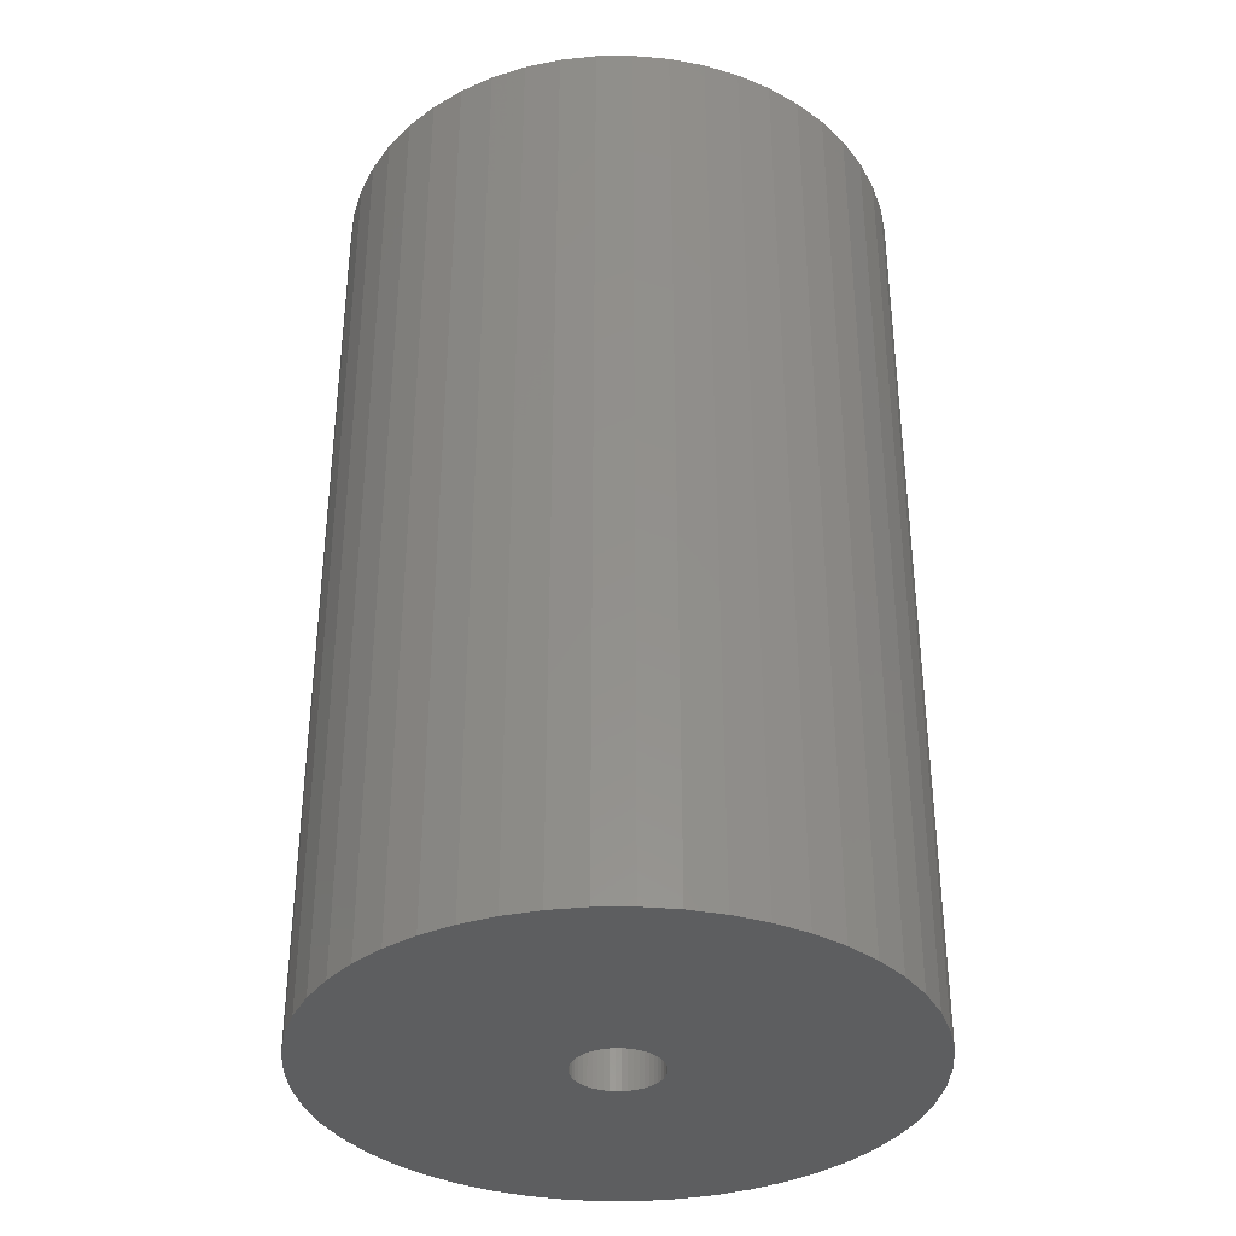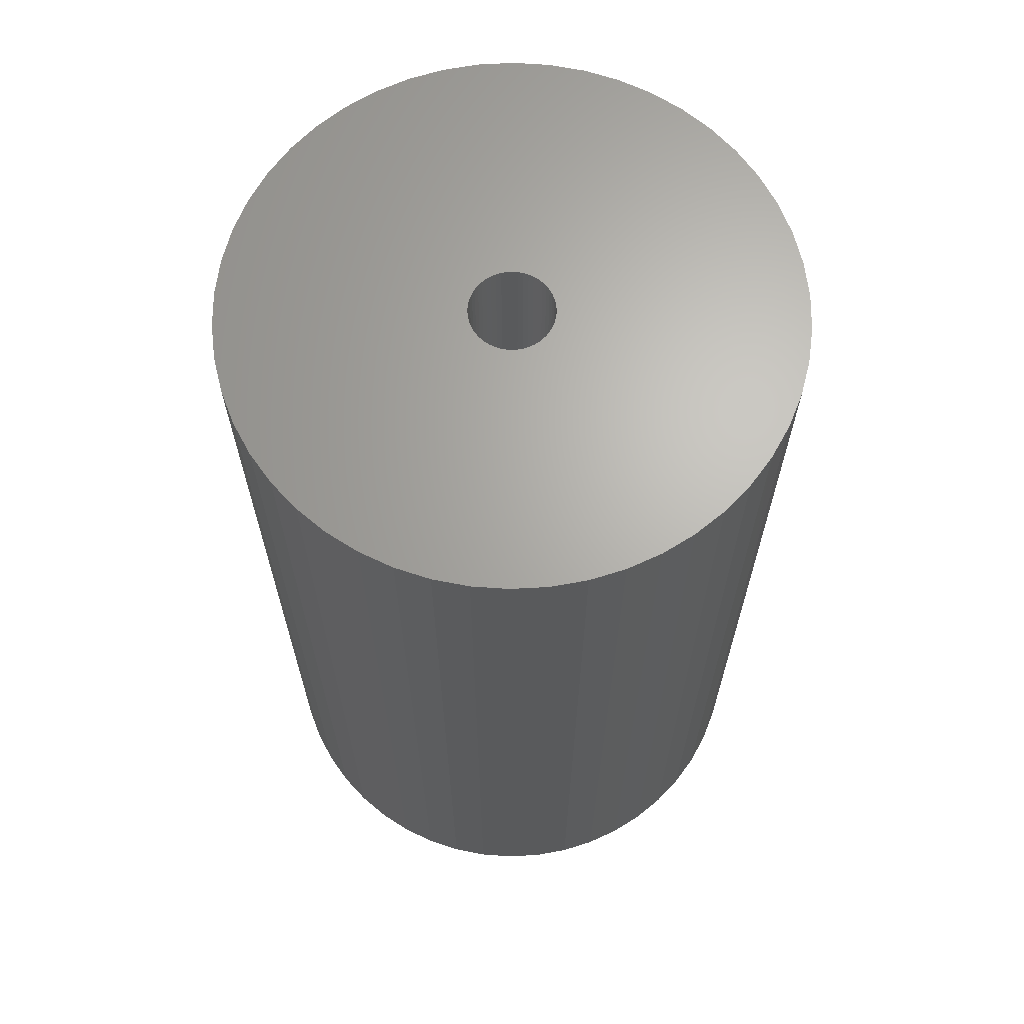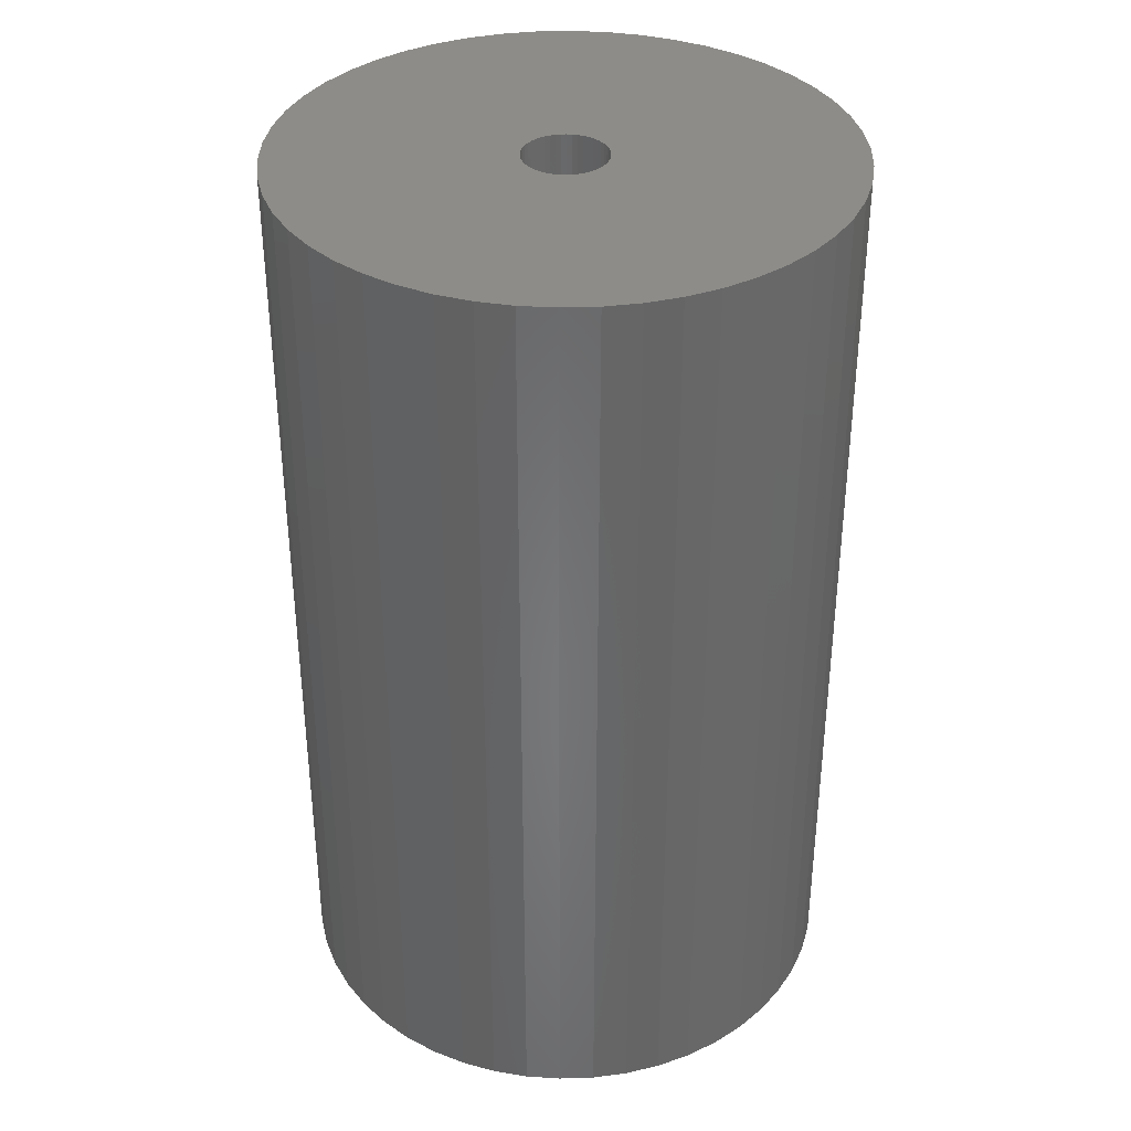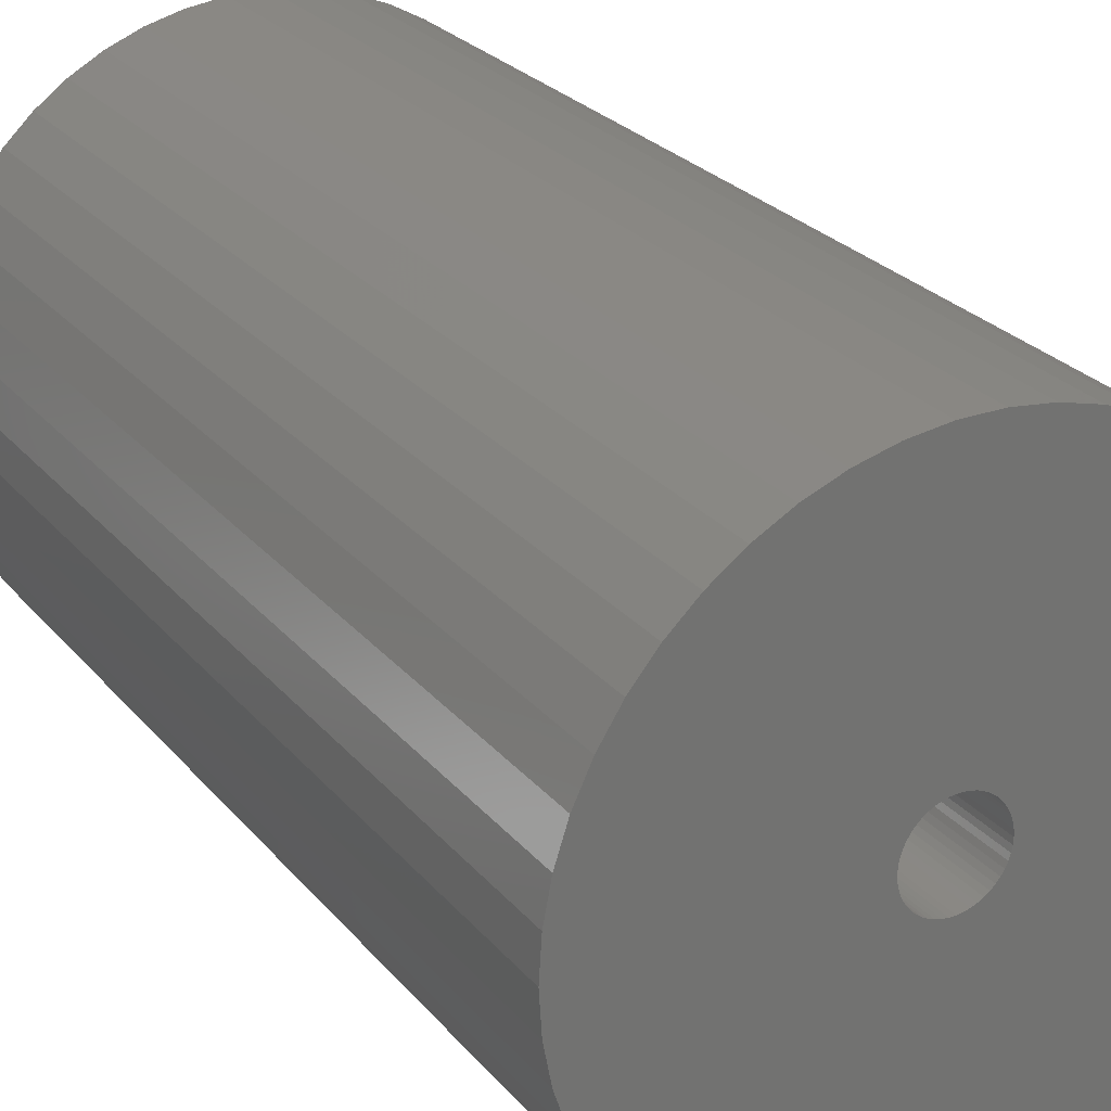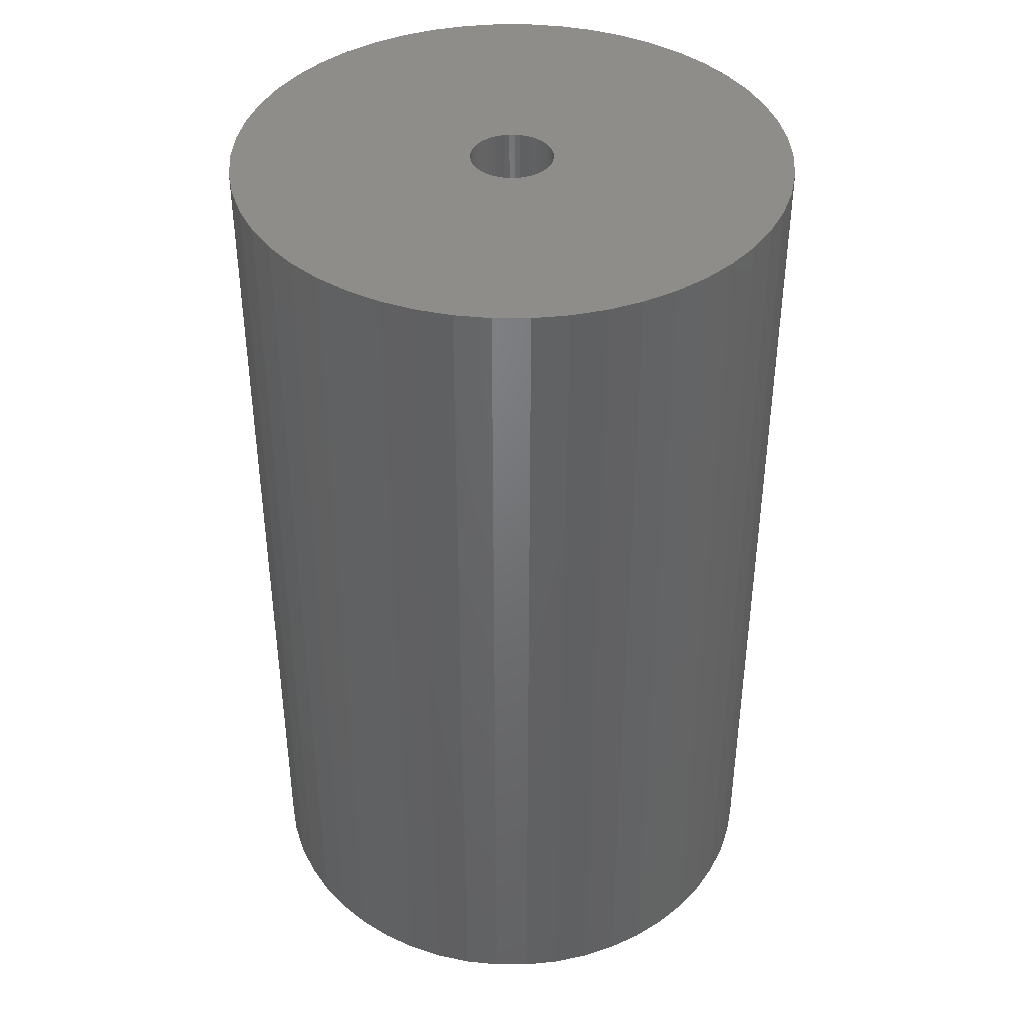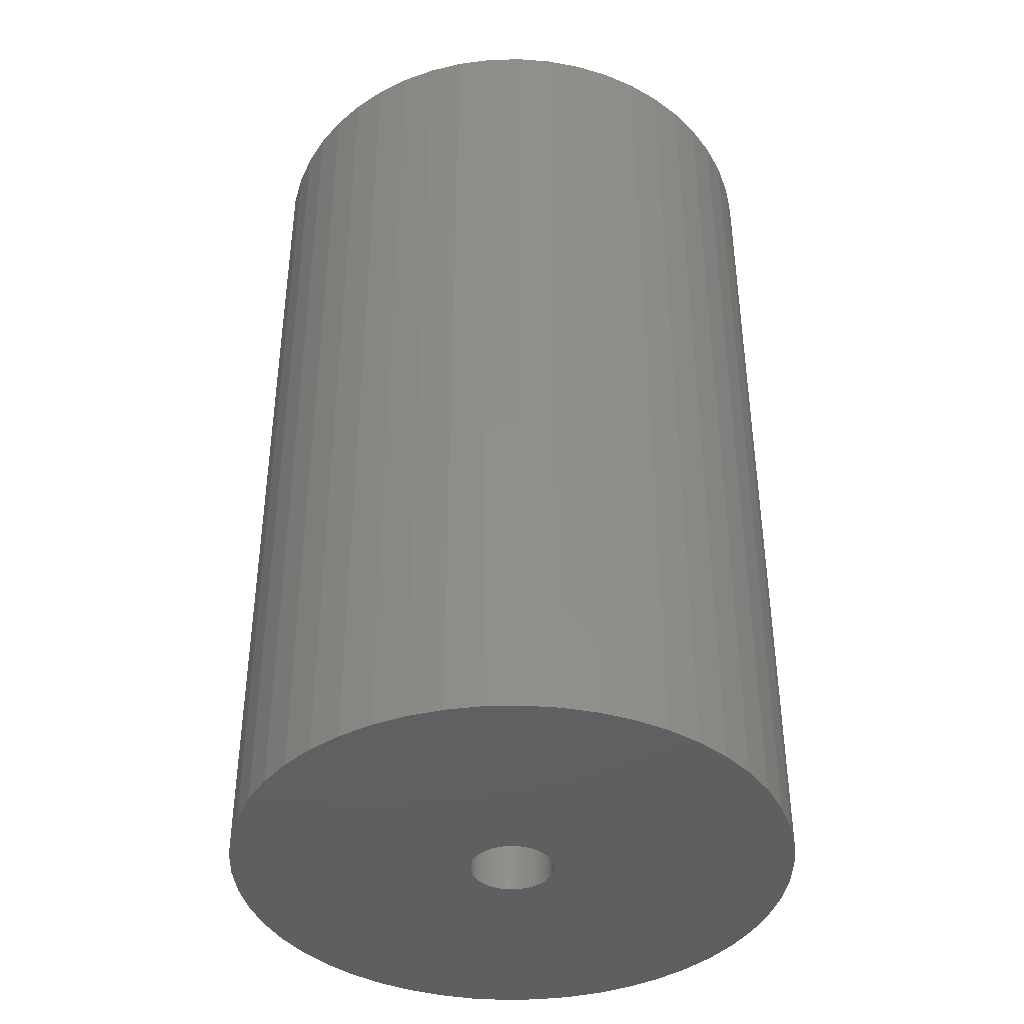
<metadata>
{"format":"stl","ext":"stl","renderer":"f3d","projection":"perspective","resolution":1024,"background":"white","views":[{"elev":-35.6,"azim":-121.7,"up":"+Z"},{"elev":66.1,"azim":-176.0,"up":"+Z"},{"elev":36.2,"azim":-117.6,"up":"+Z"},{"elev":25.7,"azim":149.9,"up":"+Y"},{"elev":40.4,"azim":-64.7,"up":"+Z"},{"elev":-40.4,"azim":-98.9,"up":"+Z"}]}
</metadata>
<code>
# stl→obj: 200 verts, 400 faces
v 23.5 0 39
v 23.31 2.945 -39
v 23.31 2.945 39
v 23.5 0 -39
v -23.5 0 -39
v -23.31 2.945 39
v -23.31 2.945 -39
v -23.5 0 39
v 1.476 23.45 -39
v -1.476 23.45 39
v 1.476 23.45 39
v -1.476 23.45 -39
v -1.476 -23.45 -39
v 1.476 -23.45 39
v -1.476 -23.45 39
v 1.476 -23.45 -39
v 17.13 16.09 -39
v 14.98 18.11 39
v 17.13 16.09 39
v 14.98 18.11 -39
v -14.98 18.11 -39
v -17.13 16.09 39
v -14.98 18.11 39
v -17.13 16.09 -39
v -7.262 22.35 -39
v -10.01 21.26 39
v -7.262 22.35 39
v -10.01 21.26 -39
v 21.85 8.651 39
v 20.59 11.32 -39
v 20.59 11.32 39
v 21.85 8.651 -39
v 19.01 13.81 -39
v 19.01 13.81 39
v 10.01 21.26 -39
v 7.262 22.35 39
v 10.01 21.26 39
v 7.262 22.35 -39
v 12.59 19.84 -39
v 12.59 19.84 39
v -21.85 8.651 -39
v -20.59 11.32 39
v -20.59 11.32 -39
v -21.85 8.651 39
v -19.01 13.81 -39
v -19.01 13.81 39
v 3.5 0 39
v 3.472 0.4387 39
v 22.76 5.844 39
v 23.31 -2.945 39
v 3.39 0.8704 39
v 3.472 -0.4387 39
v 3.254 1.288 39
v 22.76 -5.844 39
v 3.067 1.686 39
v 3.39 -0.8704 39
v 2.832 2.057 39
v 21.85 -8.651 39
v 2.551 2.396 39
v 3.254 -1.288 39
v 2.231 2.697 39
v 20.59 -11.32 39
v 1.875 2.955 39
v 3.067 -1.686 39
v 1.49 3.167 39
v 19.01 -13.81 39
v 1.082 3.329 39
v 4.403 23.08 39
v 2.832 -2.057 39
v 17.13 -16.09 39
v 0.6558 3.438 39
v 0.2198 3.493 39
v -0.2198 3.493 39
v -0.6558 3.438 39
v -4.403 23.08 39
v -1.082 3.329 39
v -1.49 3.167 39
v -1.875 2.955 39
v -12.59 19.84 39
v -2.231 2.697 39
v -2.551 2.396 39
v -2.832 2.057 39
v 2.551 -2.396 39
v 14.98 -18.11 39
v 2.231 -2.697 39
v 12.59 -19.84 39
v 1.875 -2.955 39
v 10.01 -21.26 39
v 1.49 -3.167 39
v 7.262 -22.35 39
v 1.082 -3.329 39
v 4.403 -23.08 39
v 0.6558 -3.438 39
v 0.2198 -3.493 39
v -0.2198 -3.493 39
v -0.6558 -3.438 39
v -4.403 -23.08 39
v -1.082 -3.329 39
v -7.262 -22.35 39
v -1.49 -3.167 39
v -10.01 -21.26 39
v -1.875 -2.955 39
v -12.59 -19.84 39
v -2.231 -2.697 39
v -14.98 -18.11 39
v -2.551 -2.396 39
v -17.13 -16.09 39
v -2.832 -2.057 39
v -19.01 -13.81 39
v -3.067 -1.686 39
v -20.59 -11.32 39
v -3.254 -1.288 39
v -21.85 -8.651 39
v -3.39 -0.8704 39
v -22.76 -5.844 39
v -3.472 -0.4387 39
v -23.31 -2.945 39
v -3.5 0 39
v -3.067 1.686 39
v -3.254 1.288 39
v -3.39 0.8704 39
v -22.76 5.844 39
v -3.472 0.4387 39
v -4.403 23.08 -39
v 21.85 -8.651 -39
v 20.59 -11.32 -39
v 3.5 0 -39
v 23.31 -2.945 -39
v 3.472 -0.4387 -39
v 22.76 -5.844 -39
v 3.39 -0.8704 -39
v 3.472 0.4387 -39
v 3.254 -1.288 -39
v 22.76 5.844 -39
v 3.067 -1.686 -39
v 19.01 -13.81 -39
v 3.39 0.8704 -39
v 2.832 -2.057 -39
v 17.13 -16.09 -39
v 2.551 -2.396 -39
v 14.98 -18.11 -39
v 3.254 1.288 -39
v 2.231 -2.697 -39
v 12.59 -19.84 -39
v 1.875 -2.955 -39
v 10.01 -21.26 -39
v 3.067 1.686 -39
v 1.49 -3.167 -39
v 7.262 -22.35 -39
v 1.082 -3.329 -39
v 4.403 -23.08 -39
v 2.832 2.057 -39
v 0.6558 -3.438 -39
v 0.2198 -3.493 -39
v -0.2198 -3.493 -39
v -0.6558 -3.438 -39
v -4.403 -23.08 -39
v -1.082 -3.329 -39
v -7.262 -22.35 -39
v -1.49 -3.167 -39
v -10.01 -21.26 -39
v -1.875 -2.955 -39
v -12.59 -19.84 -39
v -2.231 -2.697 -39
v -14.98 -18.11 -39
v -2.551 -2.396 -39
v -17.13 -16.09 -39
v -2.832 -2.057 -39
v 2.551 2.396 -39
v 2.231 2.697 -39
v 1.875 2.955 -39
v 1.49 3.167 -39
v 1.082 3.329 -39
v 4.403 23.08 -39
v 0.6558 3.438 -39
v 0.2198 3.493 -39
v -0.2198 3.493 -39
v -0.6558 3.438 -39
v -1.082 3.329 -39
v -1.49 3.167 -39
v -1.875 2.955 -39
v -12.59 19.84 -39
v -2.231 2.697 -39
v -2.551 2.396 -39
v -2.832 2.057 -39
v -3.067 1.686 -39
v -3.254 1.288 -39
v -3.39 0.8704 -39
v -22.76 5.844 -39
v -3.472 0.4387 -39
v -3.5 0 -39
v -19.01 -13.81 -39
v -3.067 -1.686 -39
v -20.59 -11.32 -39
v -3.254 -1.288 -39
v -21.85 -8.651 -39
v -3.39 -0.8704 -39
v -22.76 -5.844 -39
v -3.472 -0.4387 -39
v -23.31 -2.945 -39
f 1 2 3
f 2 1 4
f 5 6 7
f 6 5 8
f 9 10 11
f 10 9 12
f 13 14 15
f 14 13 16
f 17 18 19
f 18 17 20
f 21 22 23
f 22 21 24
f 25 26 27
f 26 25 28
f 29 30 31
f 30 29 32
f 31 33 34
f 33 31 30
f 35 36 37
f 36 35 38
f 39 37 40
f 37 39 35
f 41 42 43
f 42 41 44
f 45 22 24
f 22 45 46
f 47 1 3
f 48 3 49
f 1 47 50
f 51 49 29
f 52 50 47
f 53 29 31
f 50 52 54
f 55 31 34
f 56 54 52
f 57 34 19
f 54 56 58
f 59 19 18
f 60 58 56
f 61 18 40
f 58 60 62
f 63 40 37
f 64 62 60
f 65 37 36
f 62 64 66
f 67 36 68
f 69 66 64
f 66 69 70
f 3 48 47
f 49 51 48
f 29 53 51
f 31 55 53
f 34 57 55
f 19 59 57
f 18 61 59
f 40 63 61
f 37 65 63
f 71 68 11
f 36 67 65
f 68 71 67
f 11 72 71
f 11 73 72
f 10 73 11
f 73 10 74
f 75 74 10
f 74 75 76
f 27 76 75
f 76 27 77
f 26 77 27
f 77 26 78
f 79 78 26
f 78 79 80
f 23 80 79
f 80 23 81
f 81 22 82
f 22 81 23
f 83 70 69
f 70 83 84
f 85 84 83
f 84 85 86
f 87 86 85
f 86 87 88
f 89 88 87
f 88 89 90
f 91 90 89
f 90 91 92
f 93 92 91
f 92 93 14
f 94 14 93
f 95 14 94
f 15 95 96
f 97 96 98
f 95 15 14
f 99 98 100
f 101 100 102
f 103 102 104
f 105 104 106
f 107 106 108
f 109 108 110
f 111 110 112
f 113 112 114
f 115 114 116
f 96 97 15
f 117 116 118
f 46 82 22
f 82 46 119
f 98 99 97
f 42 119 46
f 100 101 99
f 119 42 120
f 102 103 101
f 44 120 42
f 104 105 103
f 120 44 121
f 106 107 105
f 122 121 44
f 108 109 107
f 121 122 123
f 110 111 109
f 6 123 122
f 112 113 111
f 123 6 118
f 114 115 113
f 8 118 6
f 116 117 115
f 118 8 117
f 124 27 75
f 27 124 25
f 62 125 58
f 125 62 126
f 127 4 128
f 129 128 130
f 4 127 2
f 131 130 125
f 132 2 127
f 133 125 126
f 2 132 134
f 135 126 136
f 137 134 132
f 138 136 139
f 134 137 32
f 140 139 141
f 142 32 137
f 143 141 144
f 32 142 30
f 145 144 146
f 147 30 142
f 148 146 149
f 30 147 33
f 150 149 151
f 152 33 147
f 33 152 17
f 128 129 127
f 130 131 129
f 125 133 131
f 126 135 133
f 136 138 135
f 139 140 138
f 141 143 140
f 144 145 143
f 146 148 145
f 153 151 16
f 149 150 148
f 151 153 150
f 16 154 153
f 16 155 154
f 13 155 16
f 155 13 156
f 157 156 13
f 156 157 158
f 159 158 157
f 158 159 160
f 161 160 159
f 160 161 162
f 163 162 161
f 162 163 164
f 165 164 163
f 164 165 166
f 166 167 168
f 167 166 165
f 169 17 152
f 17 169 20
f 170 20 169
f 20 170 39
f 171 39 170
f 39 171 35
f 172 35 171
f 35 172 38
f 173 38 172
f 38 173 174
f 175 174 173
f 174 175 9
f 176 9 175
f 177 9 176
f 12 177 178
f 124 178 179
f 177 12 9
f 25 179 180
f 28 180 181
f 182 181 183
f 21 183 184
f 24 184 185
f 45 185 186
f 43 186 187
f 41 187 188
f 189 188 190
f 178 124 12
f 7 190 191
f 192 168 167
f 168 192 193
f 179 25 124
f 194 193 192
f 180 28 25
f 193 194 195
f 181 182 28
f 196 195 194
f 183 21 182
f 195 196 197
f 184 24 21
f 198 197 196
f 185 45 24
f 197 198 199
f 186 43 45
f 200 199 198
f 187 41 43
f 199 200 191
f 188 189 41
f 5 191 200
f 190 7 189
f 191 5 7
f 49 32 29
f 32 49 134
f 3 134 49
f 134 3 2
f 34 17 19
f 17 34 33
f 38 68 36
f 68 38 174
f 174 11 68
f 11 174 9
f 20 40 18
f 40 20 39
f 43 46 45
f 46 43 42
f 189 44 41
f 44 189 122
f 7 122 189
f 122 7 6
f 28 79 26
f 79 28 182
f 182 23 79
f 23 182 21
f 12 75 10
f 75 12 124
f 50 4 1
f 4 50 128
f 70 136 66
f 136 70 139
f 167 105 107
f 105 167 165
f 194 113 196
f 113 194 111
f 167 109 192
f 109 167 107
f 146 86 88
f 86 146 144
f 66 126 62
f 126 66 136
f 54 128 50
f 128 54 130
f 58 130 54
f 130 58 125
f 198 117 200
f 117 198 115
f 200 8 5
f 8 200 117
f 196 115 198
f 115 196 113
f 141 70 84
f 70 141 139
f 149 88 90
f 88 149 146
f 151 90 92
f 90 151 149
f 16 92 14
f 92 16 151
f 157 15 97
f 15 157 13
f 161 99 101
f 99 161 159
f 163 101 103
f 101 163 161
f 159 97 99
f 97 159 157
f 192 111 194
f 111 192 109
f 144 84 86
f 84 144 141
f 165 103 105
f 103 165 163
f 127 48 132
f 48 127 47
f 118 190 123
f 190 118 191
f 177 72 73
f 72 177 176
f 154 95 94
f 95 154 155
f 170 59 61
f 59 170 169
f 184 80 81
f 80 184 183
f 180 76 77
f 76 180 179
f 142 55 147
f 55 142 53
f 132 51 137
f 51 132 48
f 147 57 152
f 57 147 55
f 173 65 67
f 65 173 172
f 172 63 65
f 63 172 171
f 119 185 82
f 185 119 186
f 82 184 81
f 184 82 185
f 121 187 120
f 187 121 188
f 183 78 80
f 78 183 181
f 179 74 76
f 74 179 178
f 153 94 93
f 94 153 154
f 137 53 142
f 53 137 51
f 152 59 169
f 59 152 57
f 175 67 71
f 67 175 173
f 176 71 72
f 71 176 175
f 171 61 63
f 61 171 170
f 120 186 119
f 186 120 187
f 123 188 121
f 188 123 190
f 178 73 74
f 73 178 177
f 140 69 138
f 69 140 83
f 133 56 131
f 56 133 60
f 131 52 129
f 52 131 56
f 110 195 112
f 195 110 193
f 148 91 89
f 91 148 150
f 181 77 78
f 77 181 180
f 140 85 83
f 85 140 143
f 138 64 135
f 64 138 69
f 129 47 127
f 47 129 52
f 158 100 98
f 100 158 160
f 112 197 114
f 197 112 195
f 150 93 91
f 93 150 153
f 145 89 87
f 89 145 148
f 143 87 85
f 87 143 145
f 135 60 133
f 60 135 64
f 155 96 95
f 96 155 156
f 162 104 102
f 104 162 164
f 156 98 96
f 98 156 158
f 164 106 104
f 106 164 166
f 106 168 108
f 168 106 166
f 108 193 110
f 193 108 168
f 114 199 116
f 199 114 197
f 116 191 118
f 191 116 199
f 160 102 100
f 102 160 162

</code>
